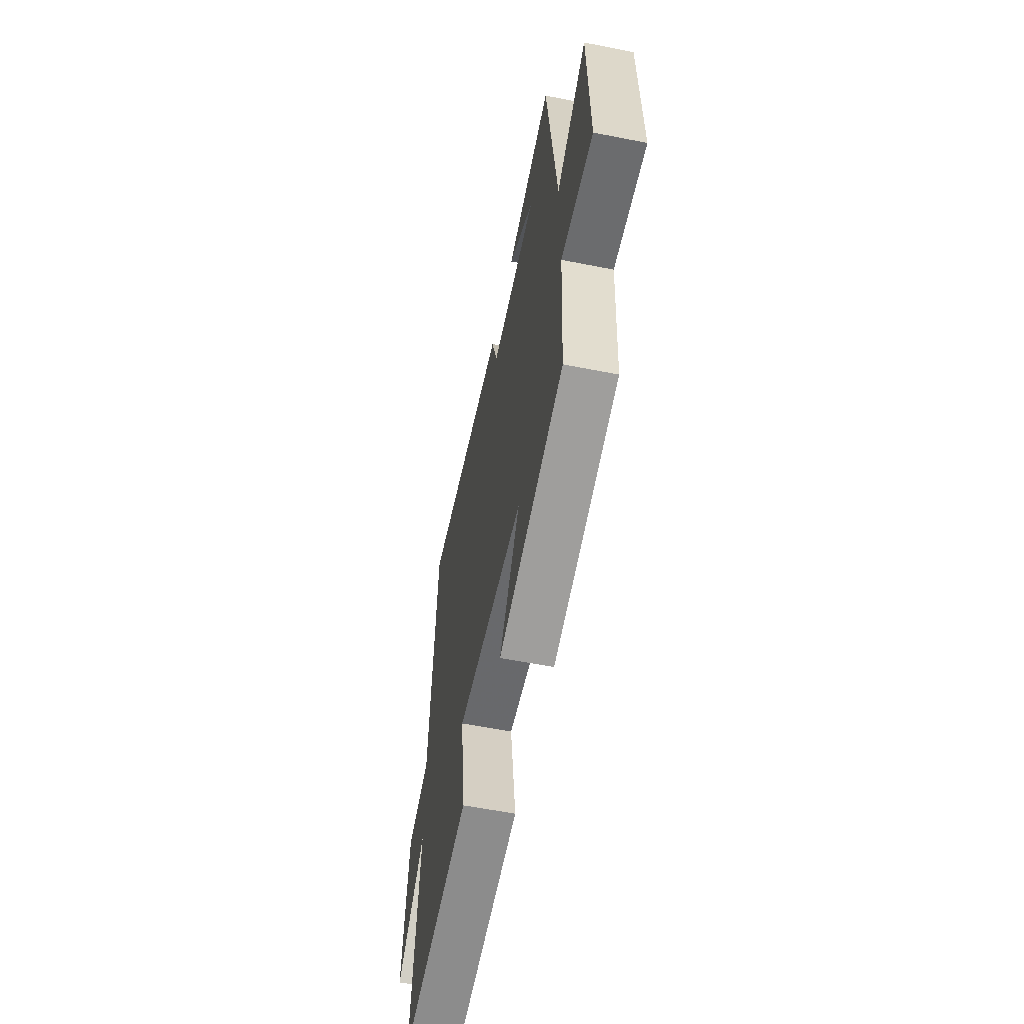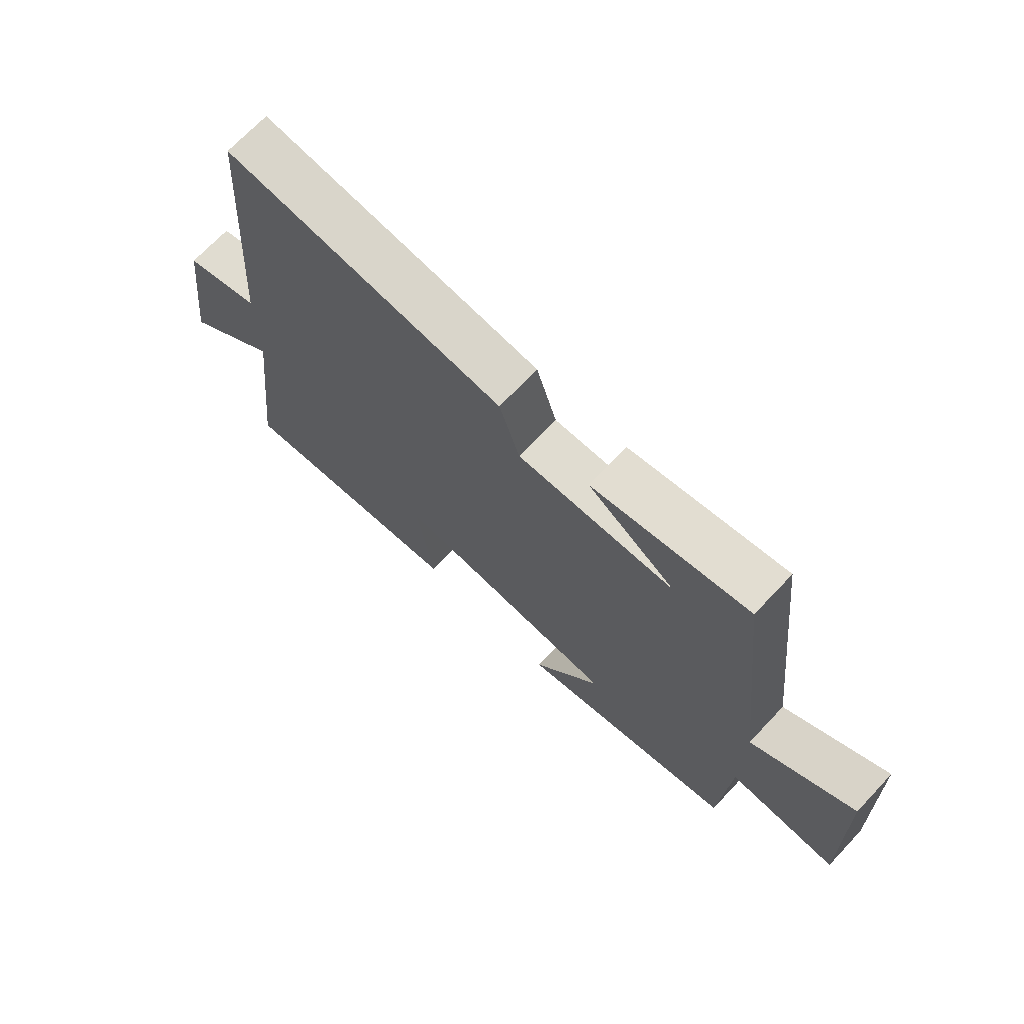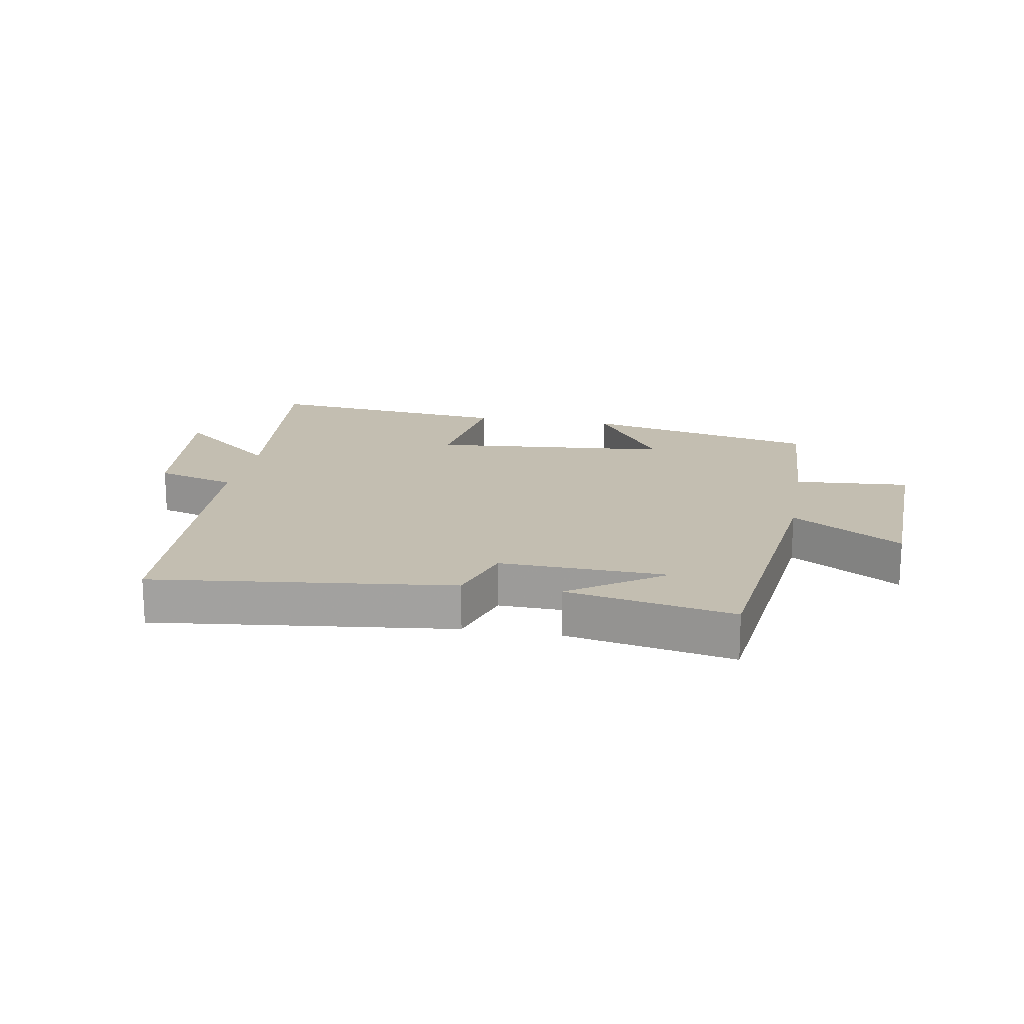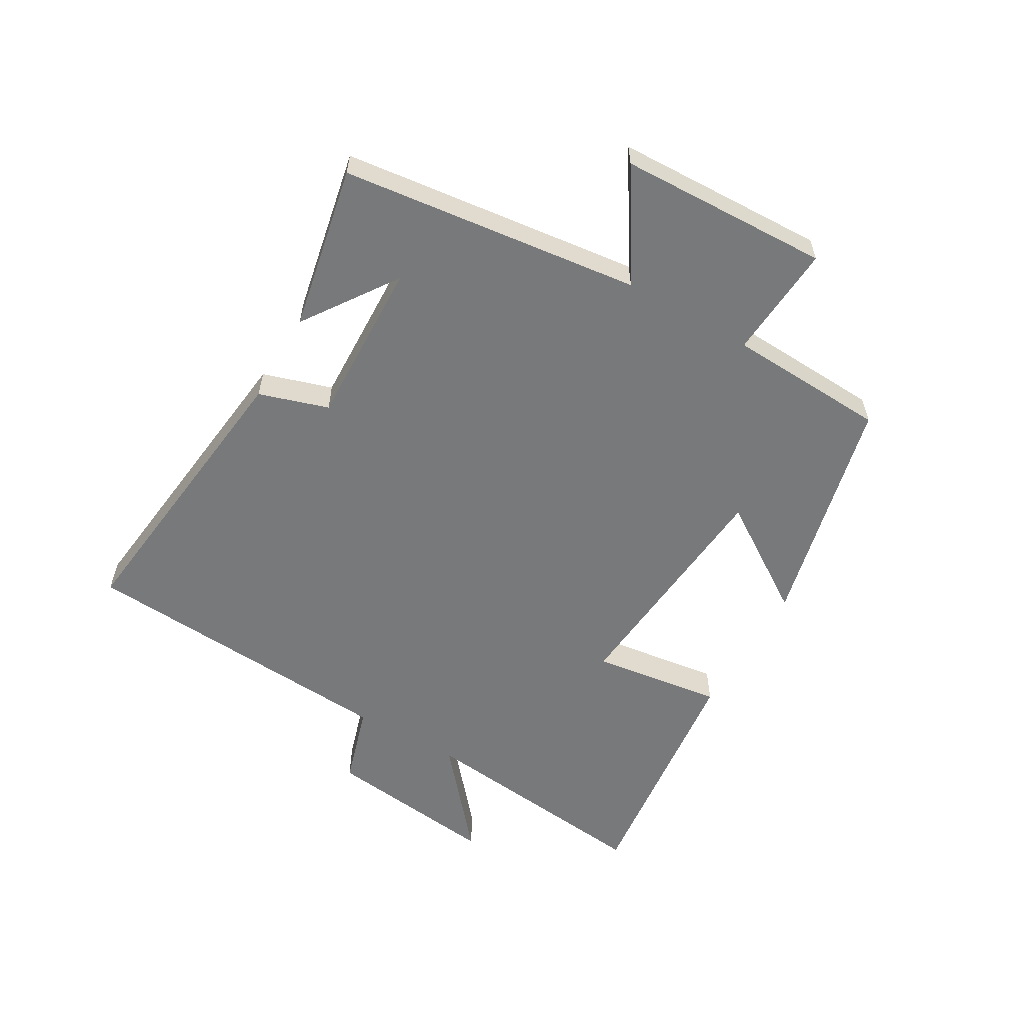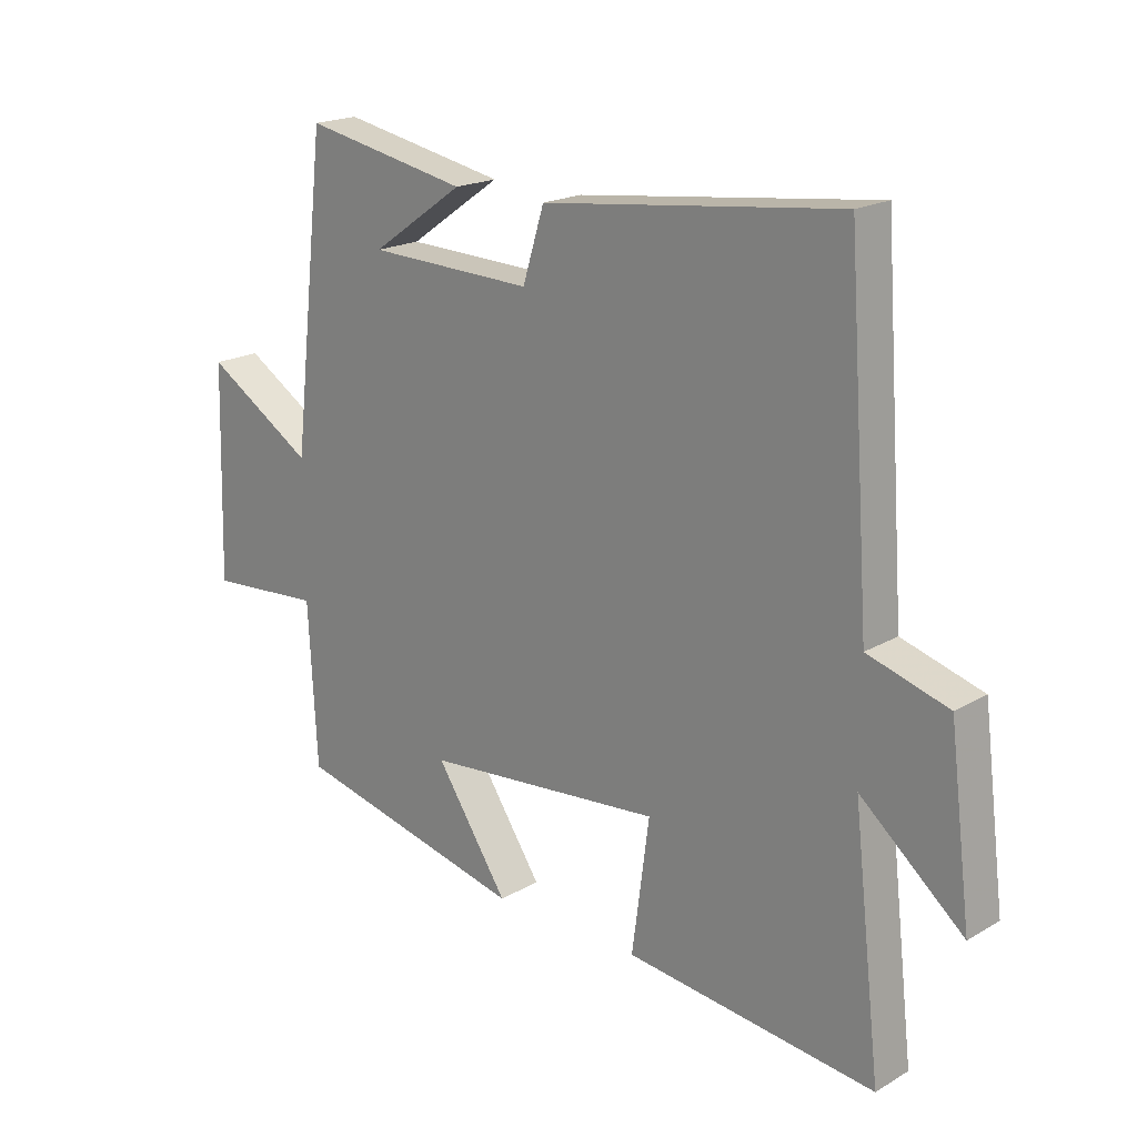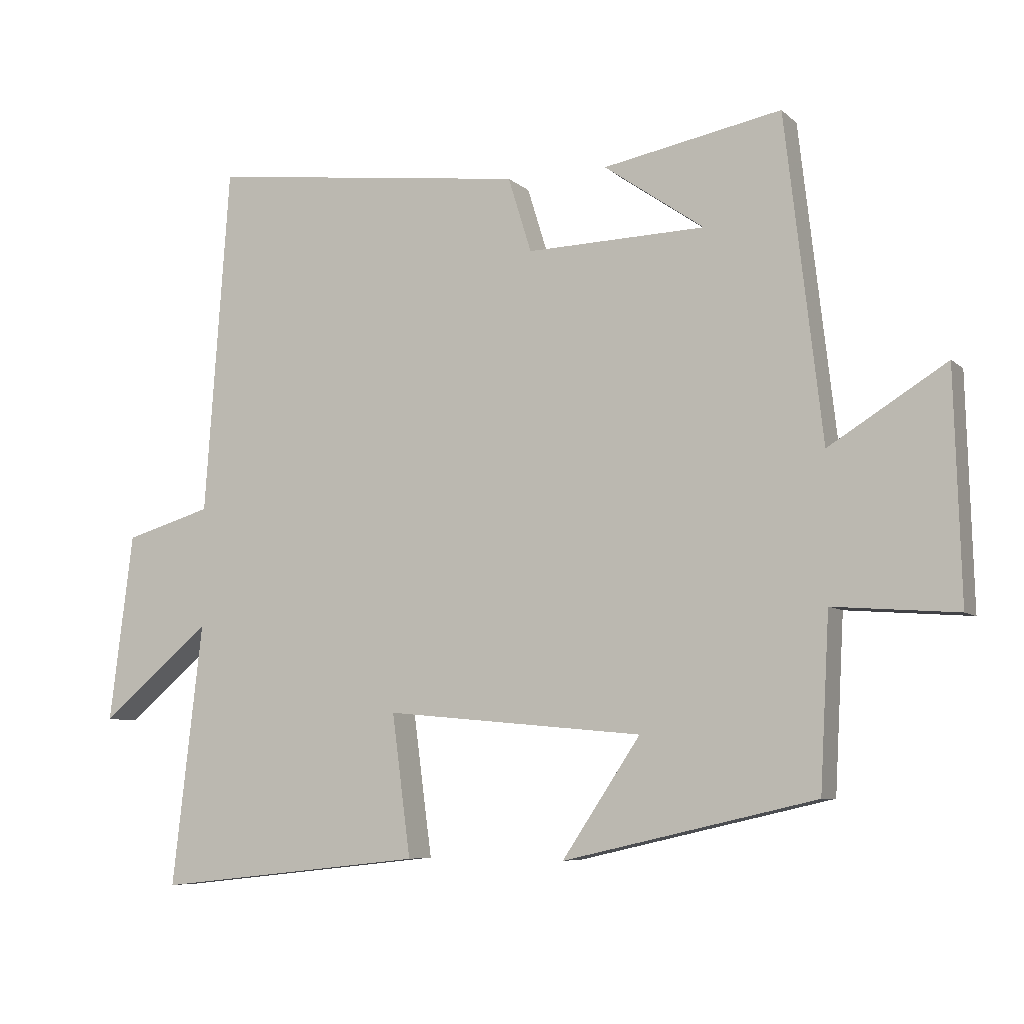
<metadata>
{"format":"obj","ext":"obj","renderer":"f3d","projection":"perspective","resolution":1024,"background":"white","views":[{"elev":-57.9,"azim":78.4,"up":"+Z"},{"elev":70.5,"azim":43.4,"up":"+Z"},{"elev":17.2,"azim":10.2,"up":"+Y"},{"elev":-57.7,"azim":60.2,"up":"+Y"},{"elev":19.4,"azim":-137.1,"up":"+Z"},{"elev":-6.9,"azim":24.6,"up":"+Z"}]}
</metadata>
<code>
v 0.444 0.07 0.552
v 0.5 0.07 0.066
v 0.677 0.07 0.176
v 0.687 0.07 -0.166
v 0.5 0.07 -0.152
v 0.486 0.07 -0.412
v 0.105 0.07 -0.5
v 0.223 0.07 -0.323
v -0.167 0.07 -0.287
v -0.139 0.07 -0.5
v -0.546 0.07 -0.545
v -0.5 0.07 -0.149
v -0.667 0.07 -0.29
v -0.631 0.07 -0.006
v -0.5 0.07 0.033
v -0.462 0.07 0.558
v 0.021 0.07 0.5
v 0.056 0.07 0.387
v 0.326 0.07 0.395
v 0.175 0.07 0.5
v 0.444 0 0.552
v 0.5 0 0.066
v 0.677 0 0.176
v 0.687 0 -0.166
v 0.5 0 -0.152
v 0.486 0 -0.412
v 0.105 0 -0.5
v 0.223 0 -0.323
v -0.167 0 -0.287
v -0.139 0 -0.5
v -0.546 0 -0.545
v -0.5 0 -0.149
v -0.667 0 -0.29
v -0.631 0 -0.006
v -0.5 0 0.033
v -0.462 0 0.558
v 0.021 0 0.5
v 0.056 0 0.387
v 0.326 0 0.395
v 0.175 0 0.5
f 19 20 1
f 15 16 17 18
f 15 18 19
f 12 13 14 15
f 12 15 19
f 9 10 11 12
f 8 9 12 19
f 5 6 7 8
f 19 1 2
f 8 19 2
f 5 8 2
f 2 3 4 5
f 21 40 39
f 38 37 36 35
f 39 38 35
f 35 34 33 32
f 39 35 32
f 32 31 30 29
f 39 32 29 28
f 28 27 26 25
f 22 21 39
f 22 39 28
f 22 28 25
f 25 24 23 22
f 1 21 22 2
f 2 22 23 3
f 3 23 24 4
f 4 24 25 5
f 5 25 26 6
f 6 26 27 7
f 7 27 28 8
f 8 28 29 9
f 9 29 30 10
f 10 30 31 11
f 11 31 32 12
f 12 32 33 13
f 13 33 34 14
f 14 34 35 15
f 15 35 36 16
f 16 36 37 17
f 17 37 38 18
f 18 38 39 19
f 19 39 40 20
f 20 40 21 1

</code>
